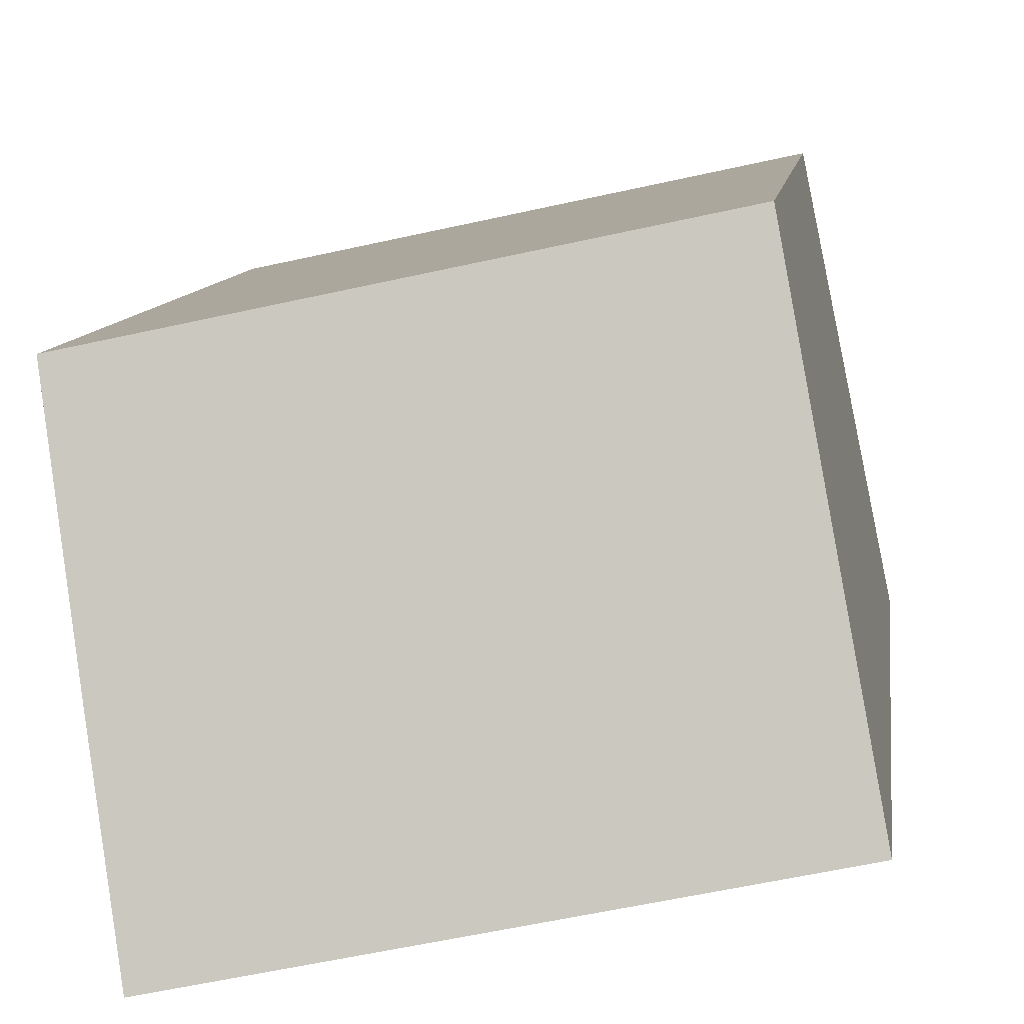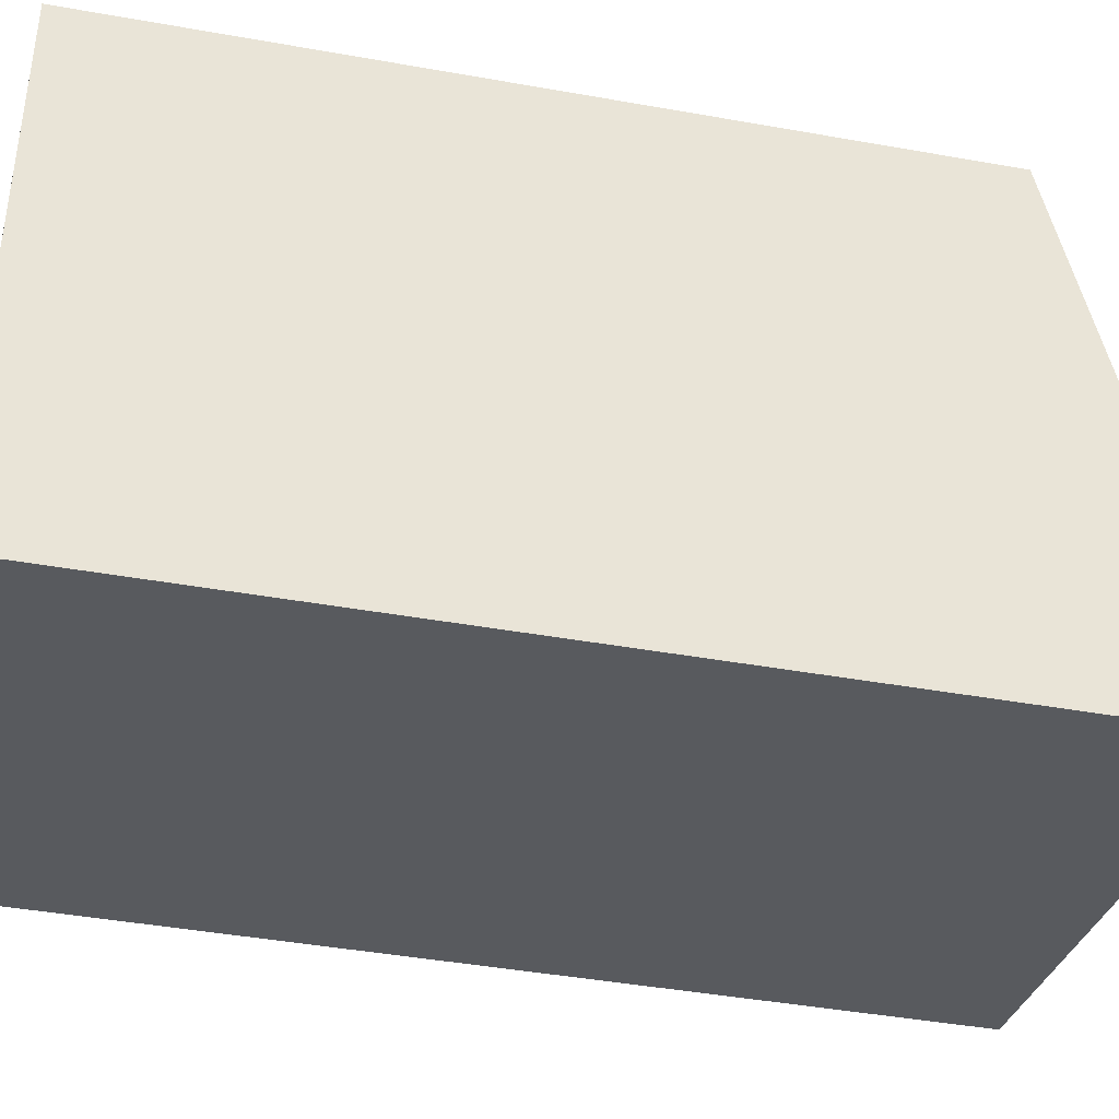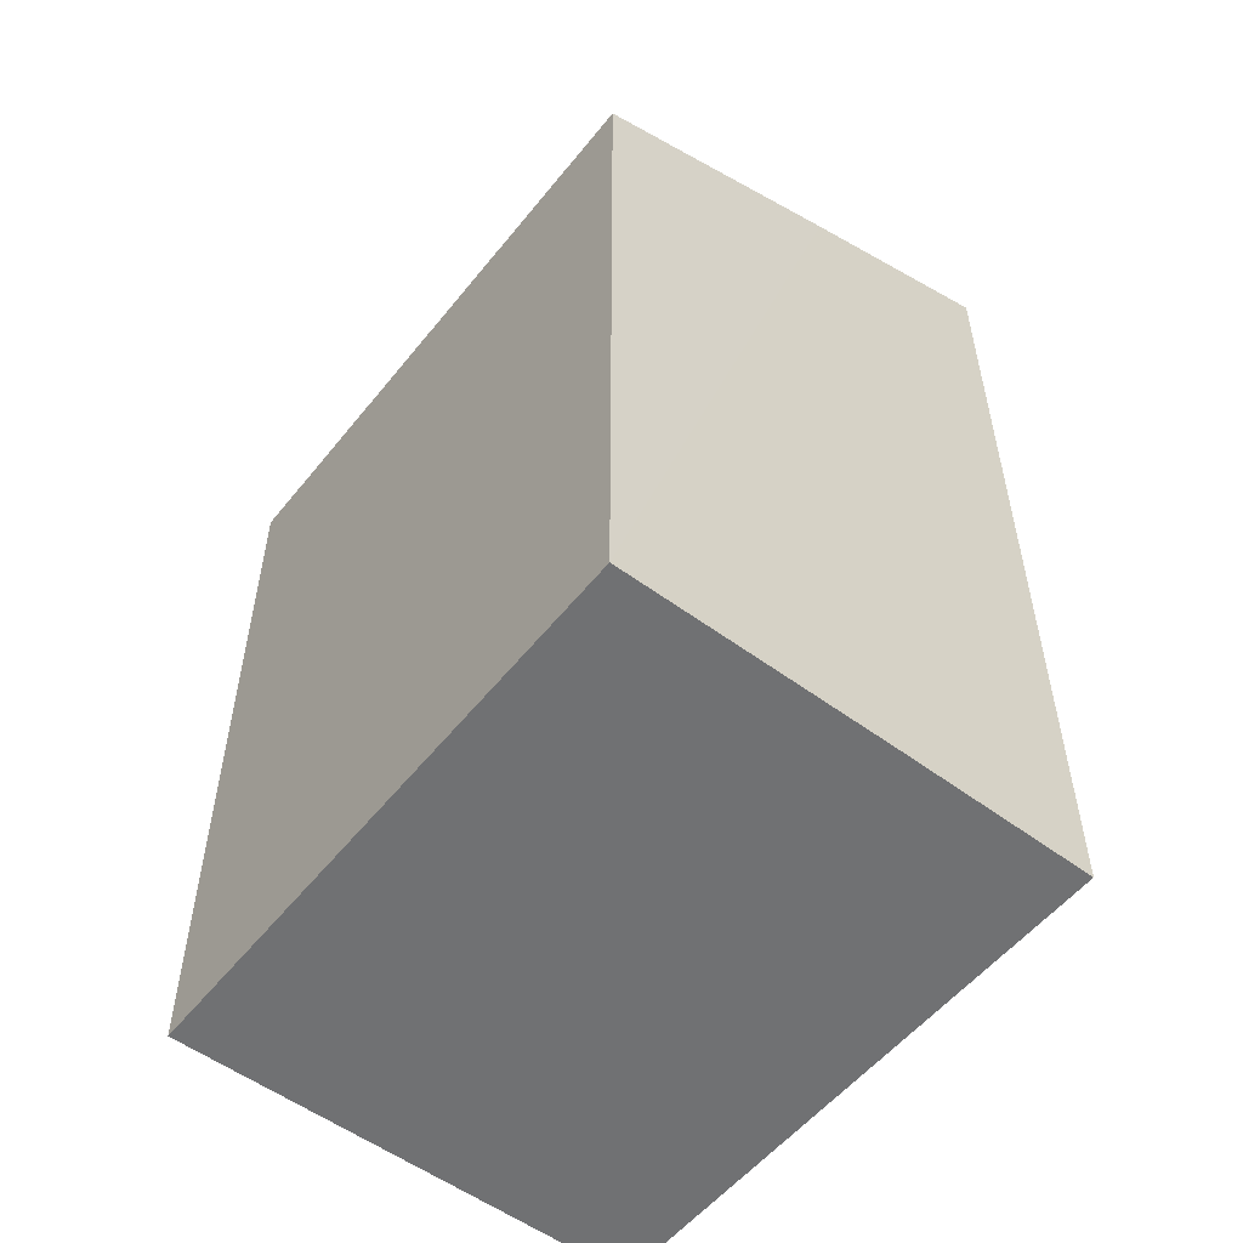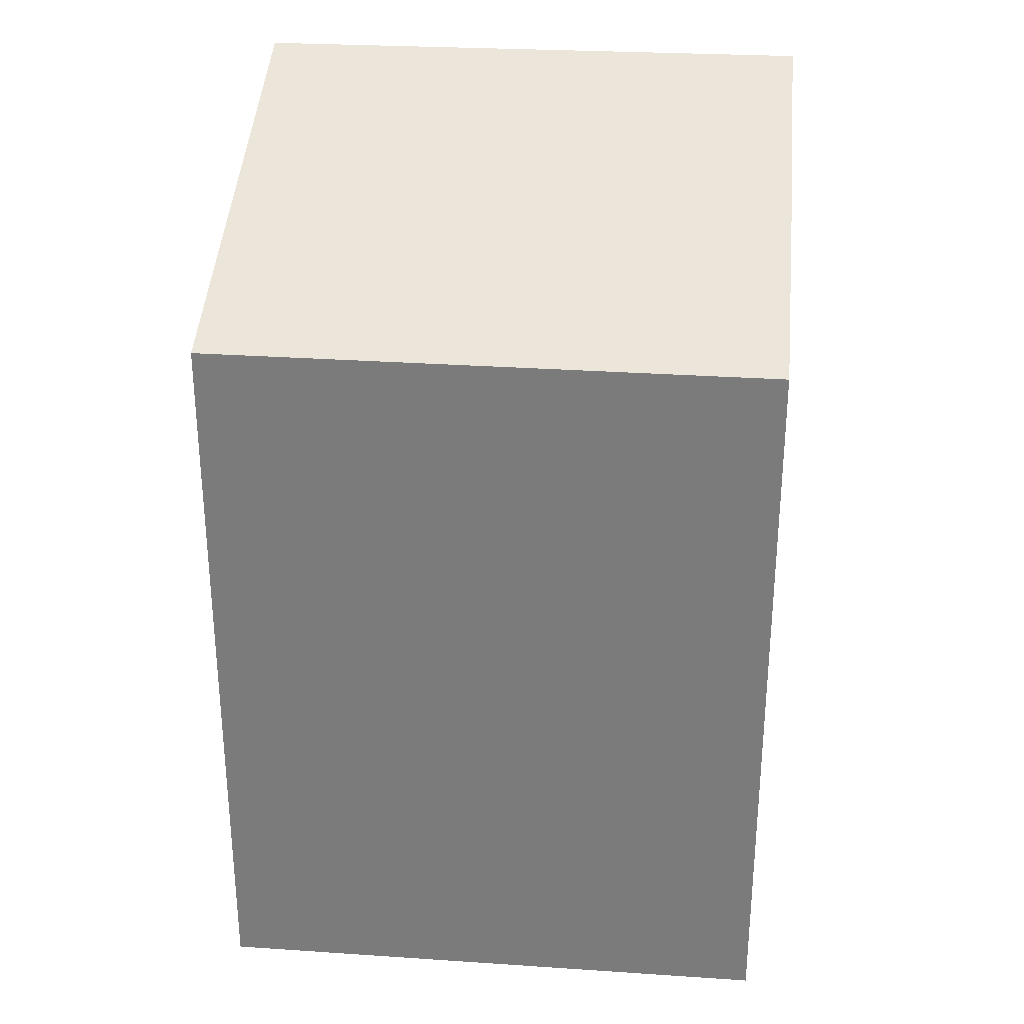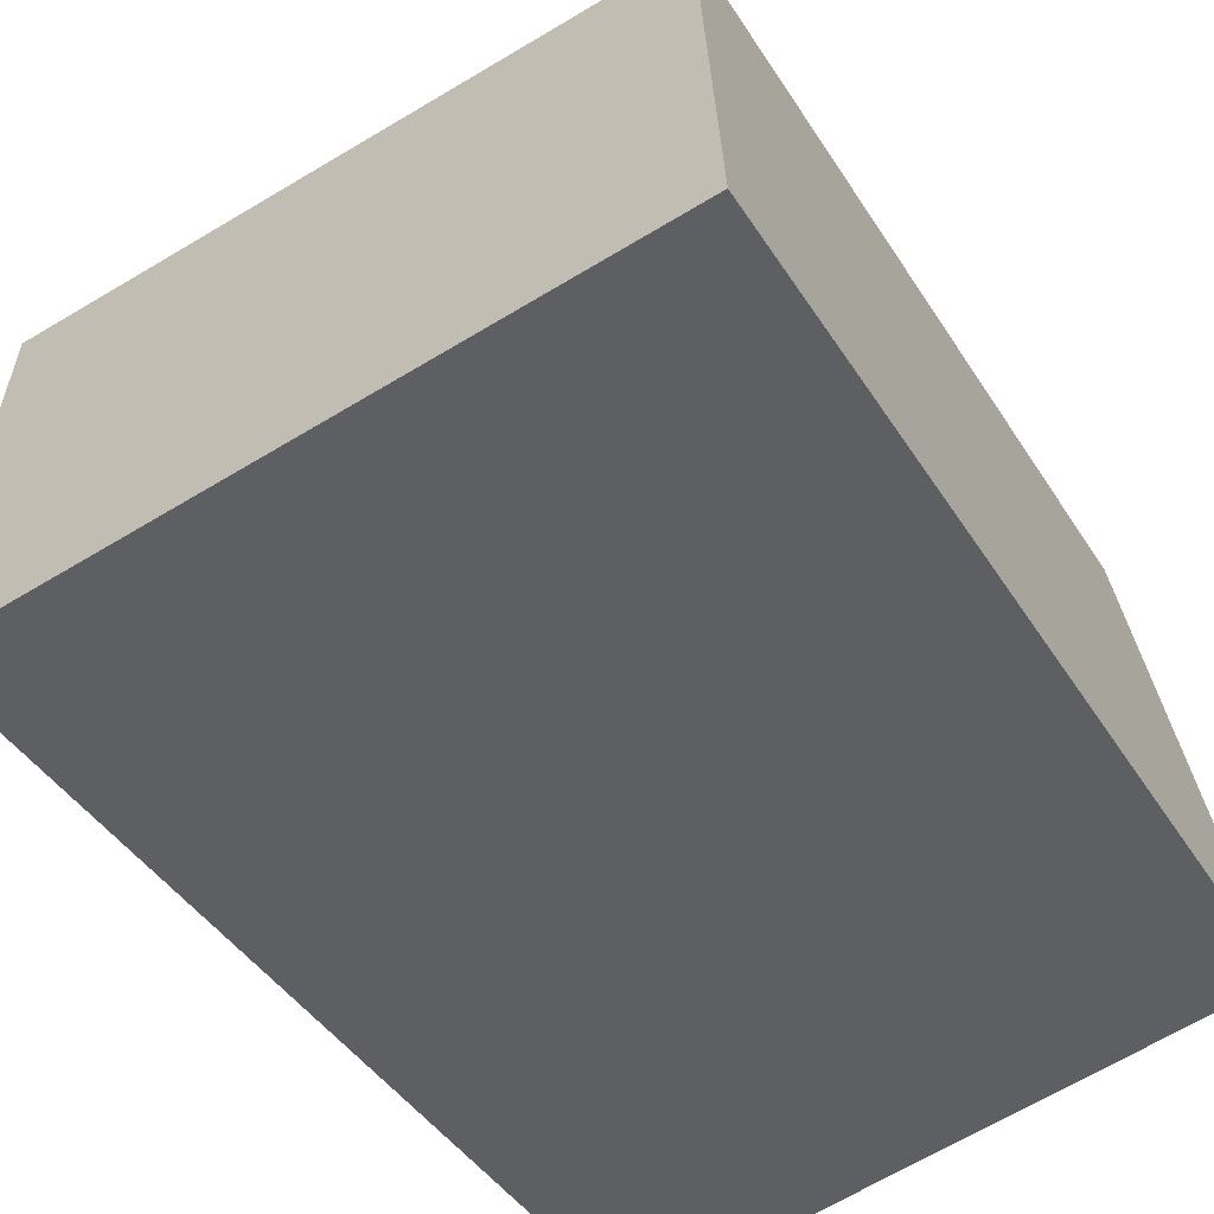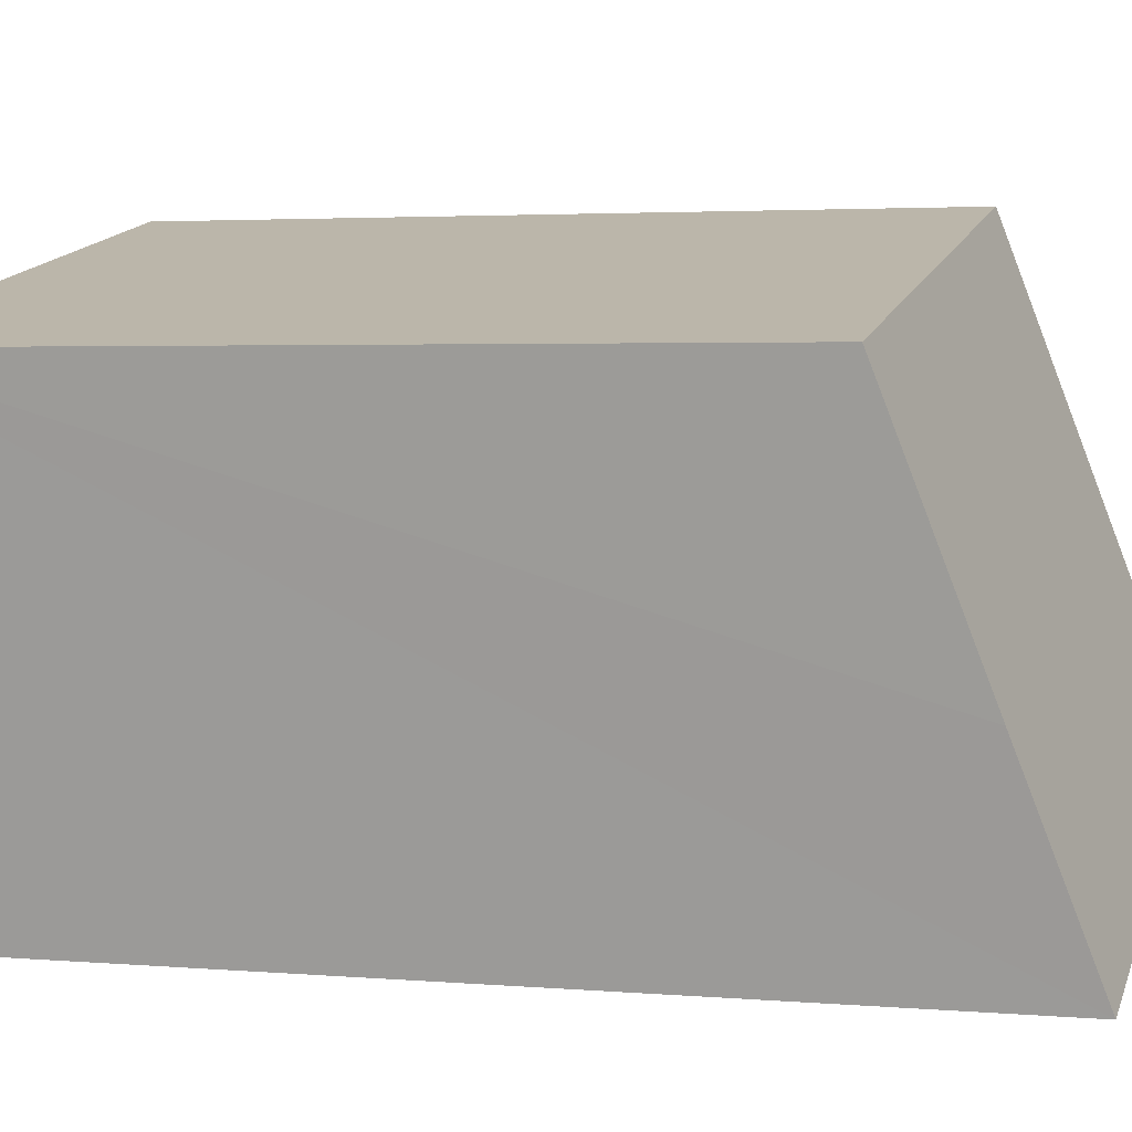
<metadata>
{"format":"obj","ext":"obj","renderer":"f3d","projection":"perspective","resolution":1024,"background":"white","views":[{"elev":9.9,"azim":-172.6,"up":"+Z"},{"elev":-42.9,"azim":78.0,"up":"+Z"},{"elev":-55.1,"azim":64.3,"up":"+Y"},{"elev":30.7,"azim":17.8,"up":"+Y"},{"elev":-40.7,"azim":-151.2,"up":"+Z"},{"elev":3.0,"azim":106.6,"up":"+Z"}]}
</metadata>
<code>
v  0 15.59 9.547e-16
v  10.31 14.44 1.291
v  9.542 15.62 -2.165
v  11.26 12.94 5.648
v  1.64 12.94 7.73
v  11.26 -3.458e-16 5.648
v  9.542 1.326e-16 -2.165
v  10.31 -7.905e-17 1.291
v  0 0 0
v  1.64 -4.733e-16 7.73
g defaultobject
f 1 2 3
f 2 1 4
f 4 1 5
f 6 2 4
f 2 6 3
f 3 6 7
f 7 6 8
f 7 1 3
f 1 7 9
f 9 5 1
f 5 9 10
f 10 4 5
f 4 10 6
f 8 9 7
f 9 8 6
f 9 6 10

</code>
